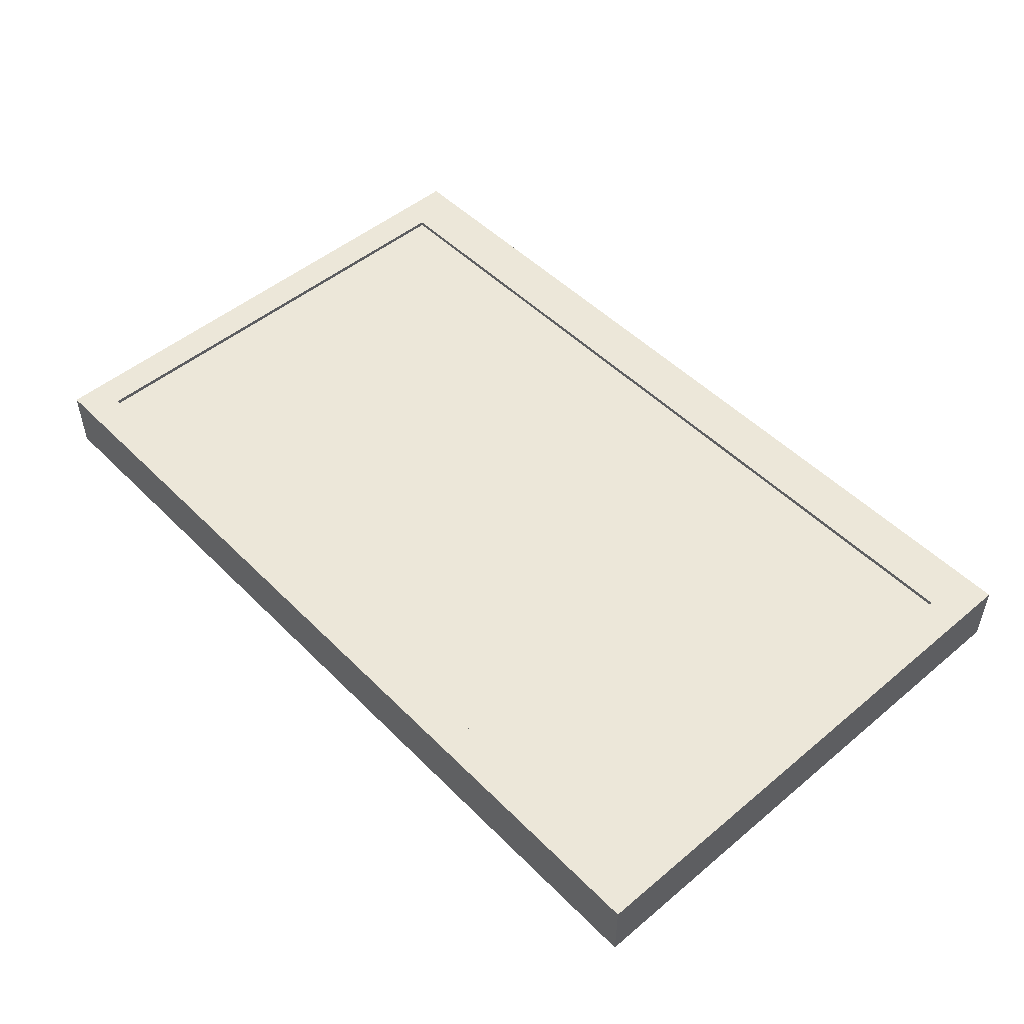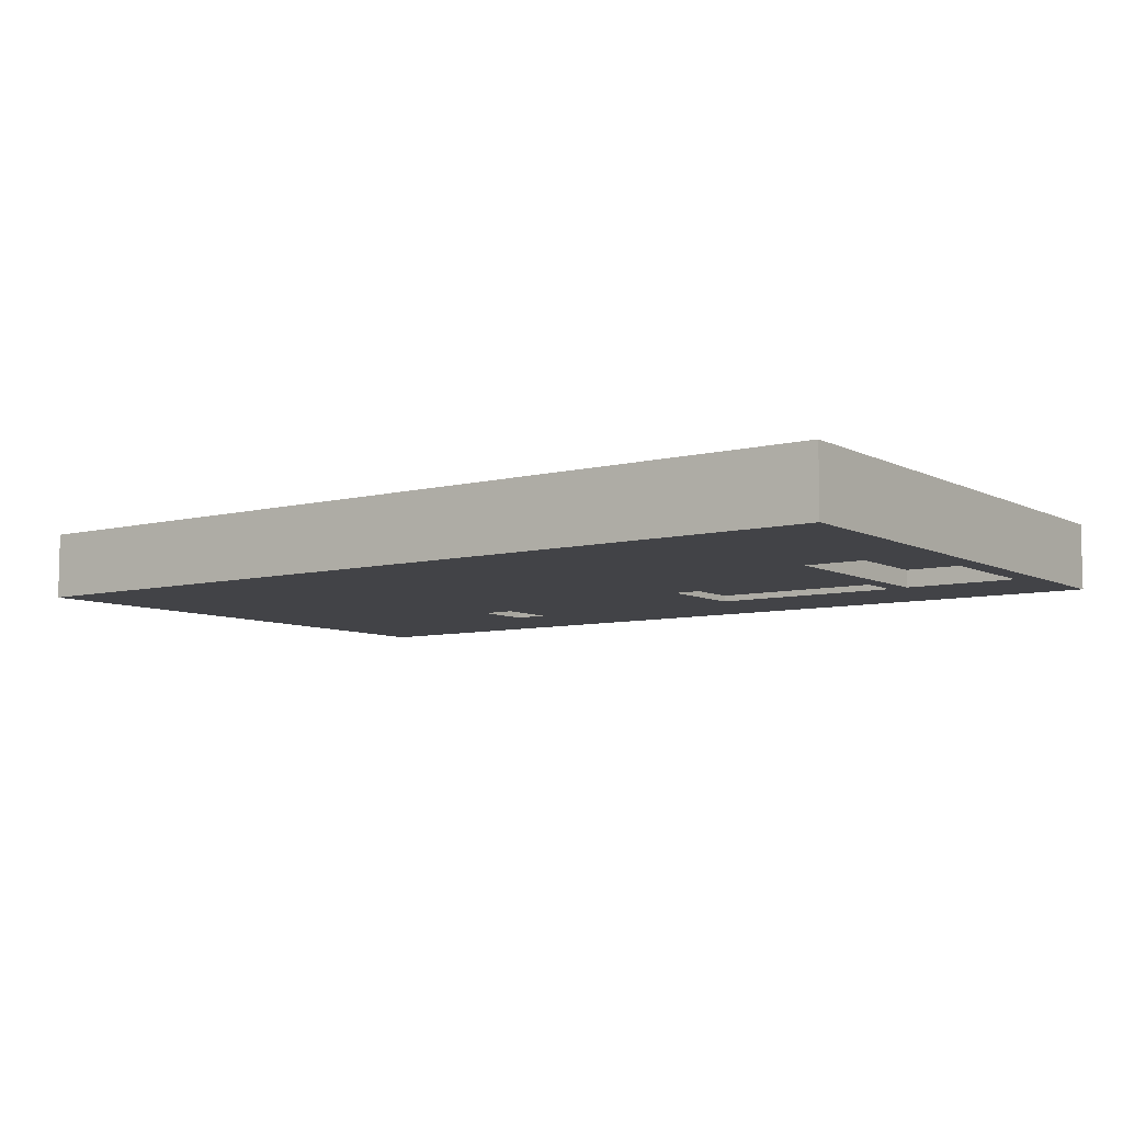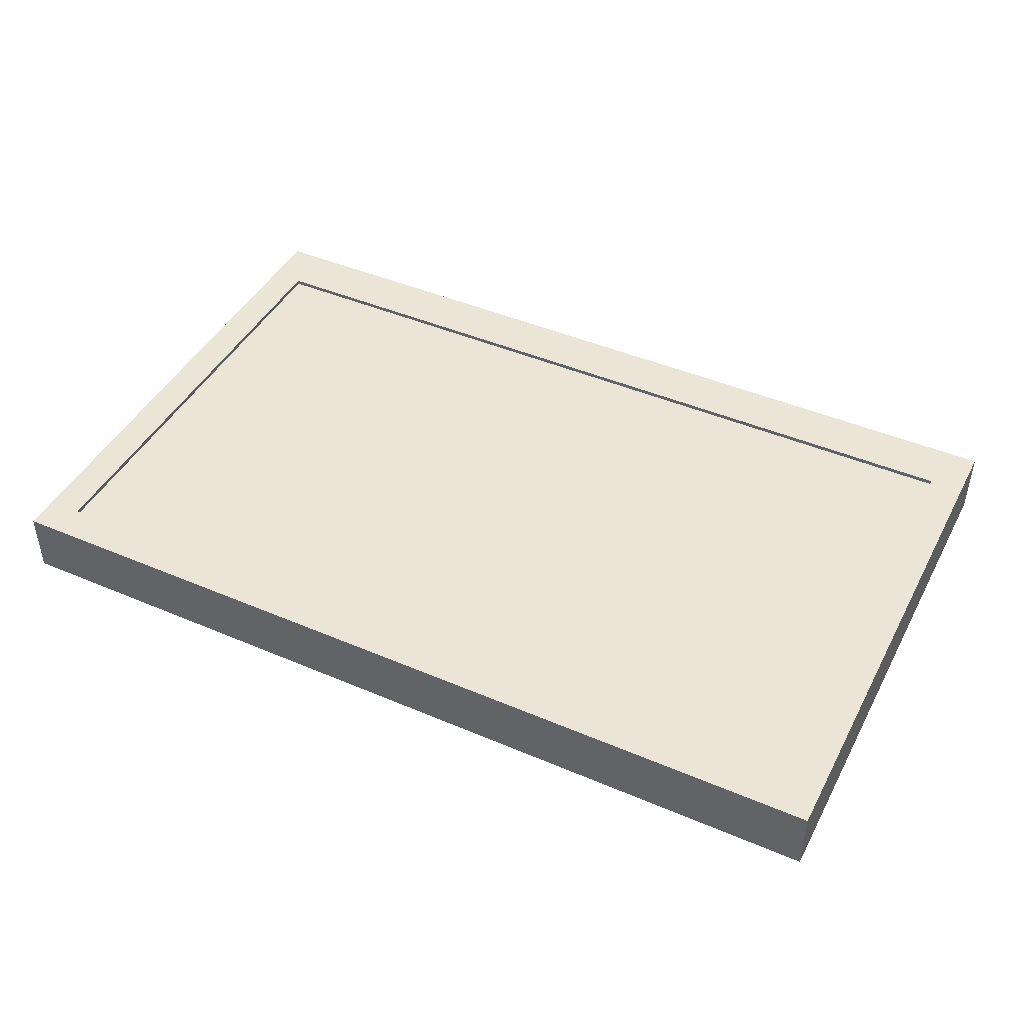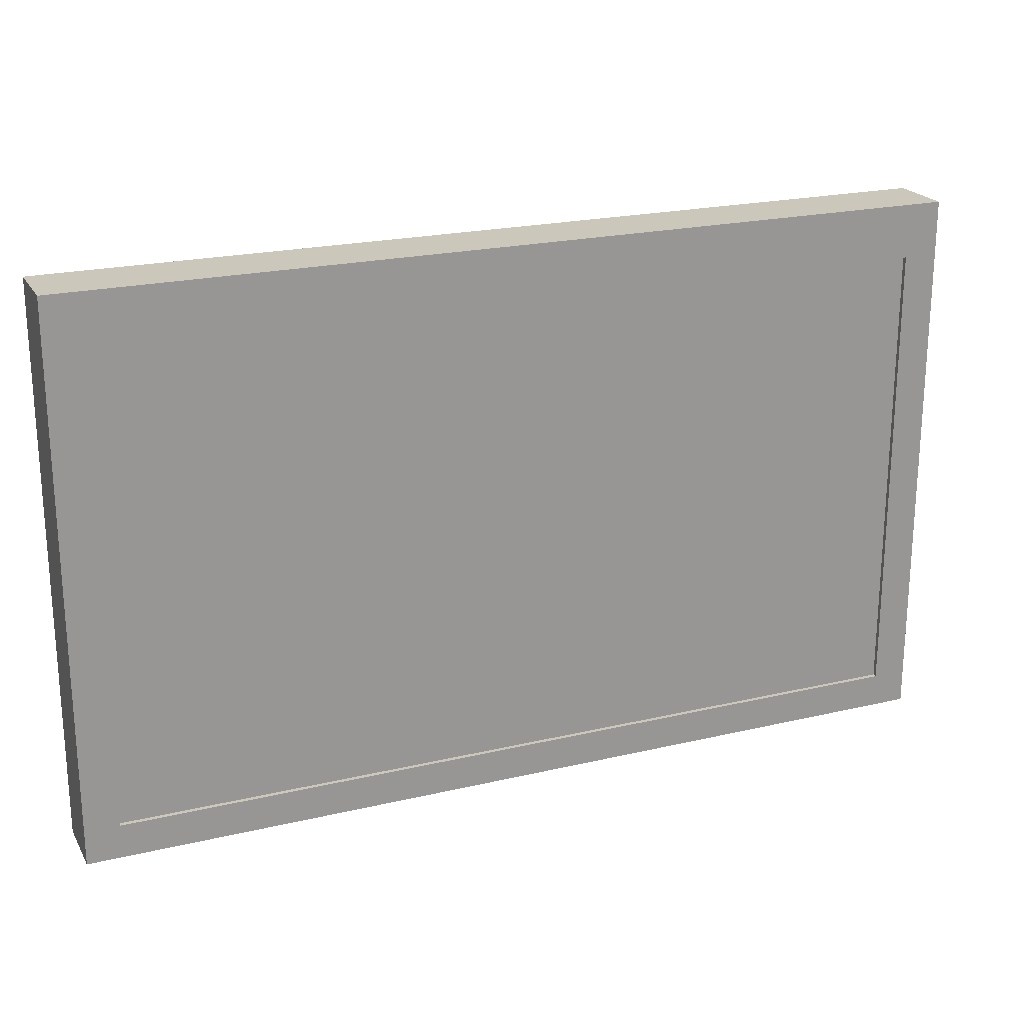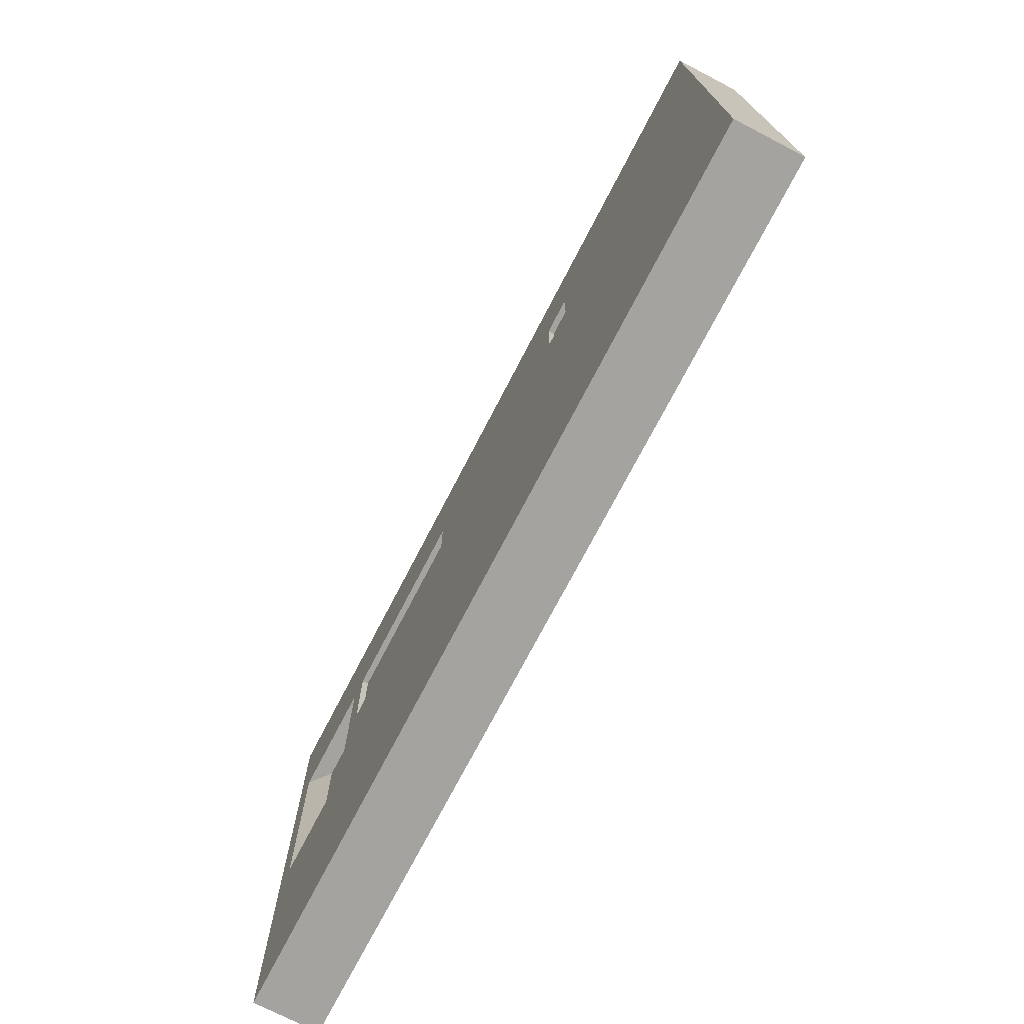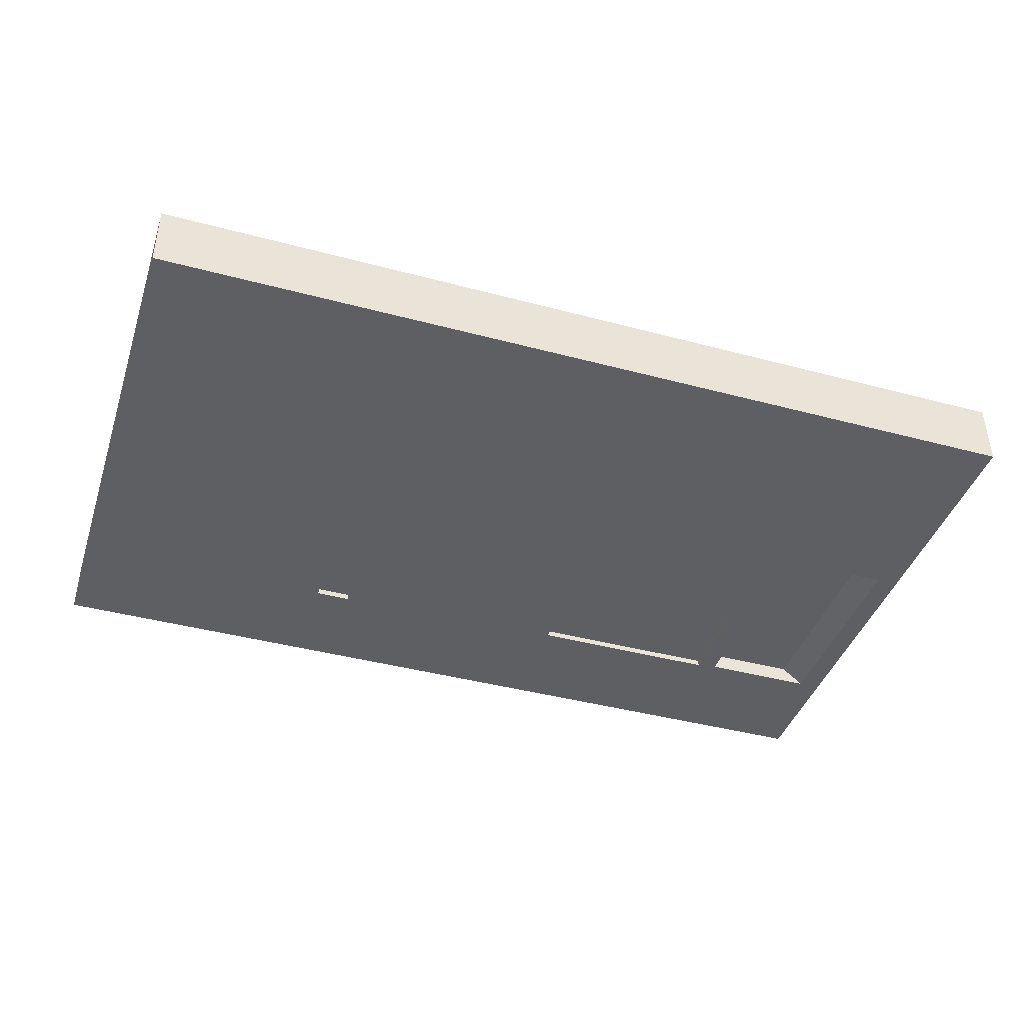
<metadata>
{"format":"obj","ext":"obj","renderer":"f3d","projection":"perspective","resolution":1024,"background":"white","views":[{"elev":49.8,"azim":-132.5,"up":"+Y"},{"elev":-7.5,"azim":-144.3,"up":"+Y"},{"elev":44.4,"azim":-153.5,"up":"+Y"},{"elev":21.7,"azim":157.4,"up":"+Z"},{"elev":-73.0,"azim":62.6,"up":"+Z"},{"elev":-41.5,"azim":162.1,"up":"+Y"}]}
</metadata>
<code>
v  -19.94 0 -12.3
v  -20.02 0 12.38
v  -20.02 0 -12.38
v  20.02 0 -12.38
v  19.94 0 -12.3
v  19.94 0 12.3
v  20.02 0 12.38
v  -19.94 0 12.3
v  20.02 2.953 12.38
v  -20.02 2.953 12.38
v  -19.94 2.953 12.3
v  -20.02 2.953 -12.38
v  19.94 2.953 12.3
v  19.94 2.953 -12.3
v  20.02 2.953 -12.38
v  -19.94 2.953 -12.3
v  18.49 2.756 9.988
v  18.49 2.953 9.988
v  18.49 2.953 -10.85
v  18.49 2.756 -10.85
v  -18.49 2.756 -10.85
v  -18.49 2.953 -10.85
v  -18.49 2.953 9.988
v  -18.49 2.756 9.988
v  -19.01 0 -2.336
v  -13.89 0 -2.336
v  -13 0 2.912
v  -4.335 0 2.912
v  -4.335 0 7.243
v  6.548 0 4.778
v  8.123 0 4.778
v  8.123 0 7.534
v  6.548 0 7.534
v  -13 0 7.243
v  -13.89 0 7.113
v  -19.01 0 7.113
v  -18.05 0.7874 7.113
v  -18.05 0.7874 -2.336
v  -13.89 0.7874 -2.336
v  -13.89 0.7874 7.113
v  -13 0.2756 7.243
v  -13 0.2756 2.912
v  -4.335 0.2756 2.912
v  -4.335 0.2756 7.243
v  6.548 0.2756 7.534
v  6.548 0.2756 4.778
v  8.123 0.2756 4.778
v  8.123 0.2756 7.534
g Layer0_001
f 1 2 3 4
f 5 1 4 6
f 6 4 7 8
f 8 7 2 1
f 2 7 9 10
f 11 12 10 9
f 13 11 9 14
f 14 9 15 16
f 16 15 12 11
f 2 10 12 3
f 4 3 12 15
f 9 7 4 15
f 17 18 19 20
f 21 20 19 22
f 23 24 21 22
f 17 24 23 18
f 23 16 11 13
f 18 23 13 19
f 19 13 14 22
f 22 14 16 23
f 21 24 17 20
f 25 8 1 5
f 26 25 5 27
f 28 27 5 29
f 30 29 5 31
f 32 31 5 6
f 33 32 6 29
f 34 29 6 35
f 36 35 6 8
f 36 8 25
f 27 34 35 26
f 33 29 30
f 37 38 39 40
f 35 36 37 40
f 25 26 39 38
f 35 40 39 26
f 36 25 38 37
f 41 42 43 44
f 29 44 43 28
f 29 34 41 44
f 41 34 27 42
f 42 27 28 43
f 45 46 47 48
f 45 33 30 46
f 30 31 47 46
f 32 48 47 31
f 32 33 45 48

</code>
